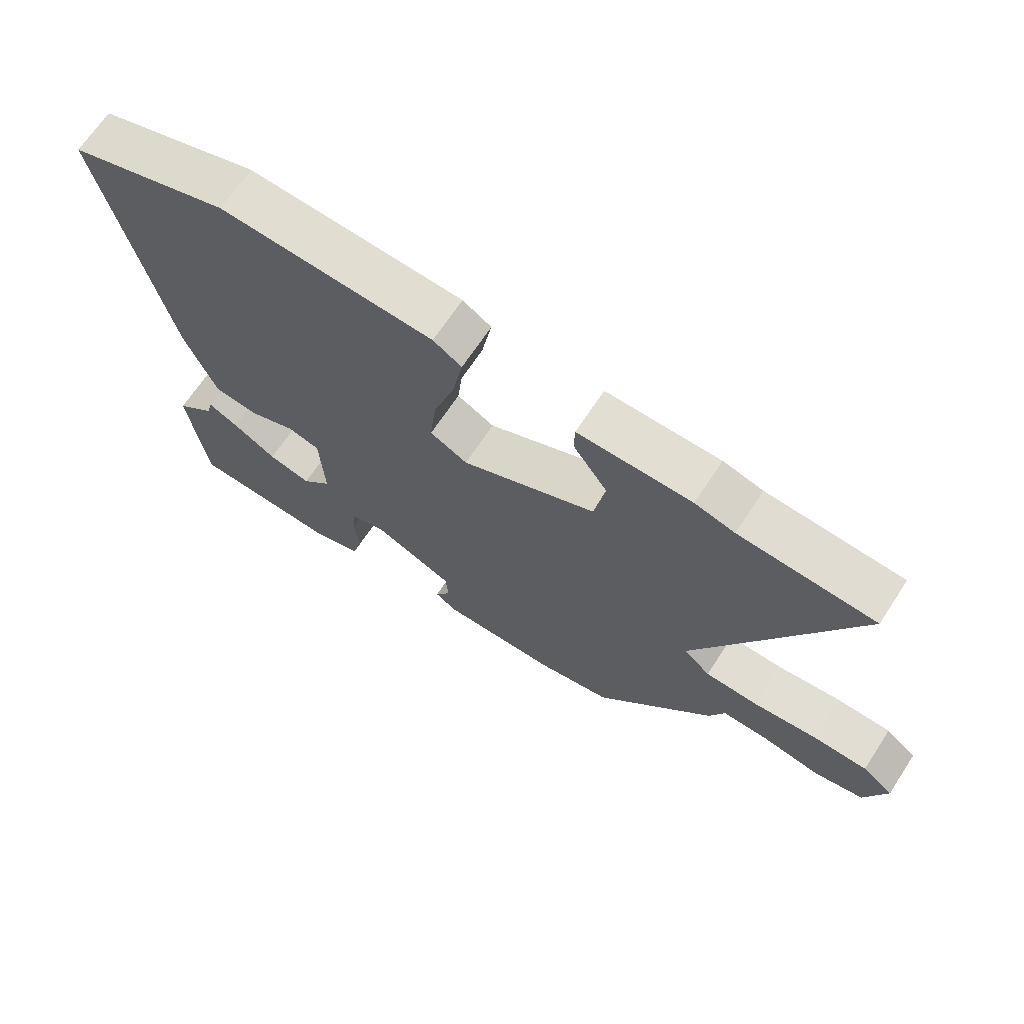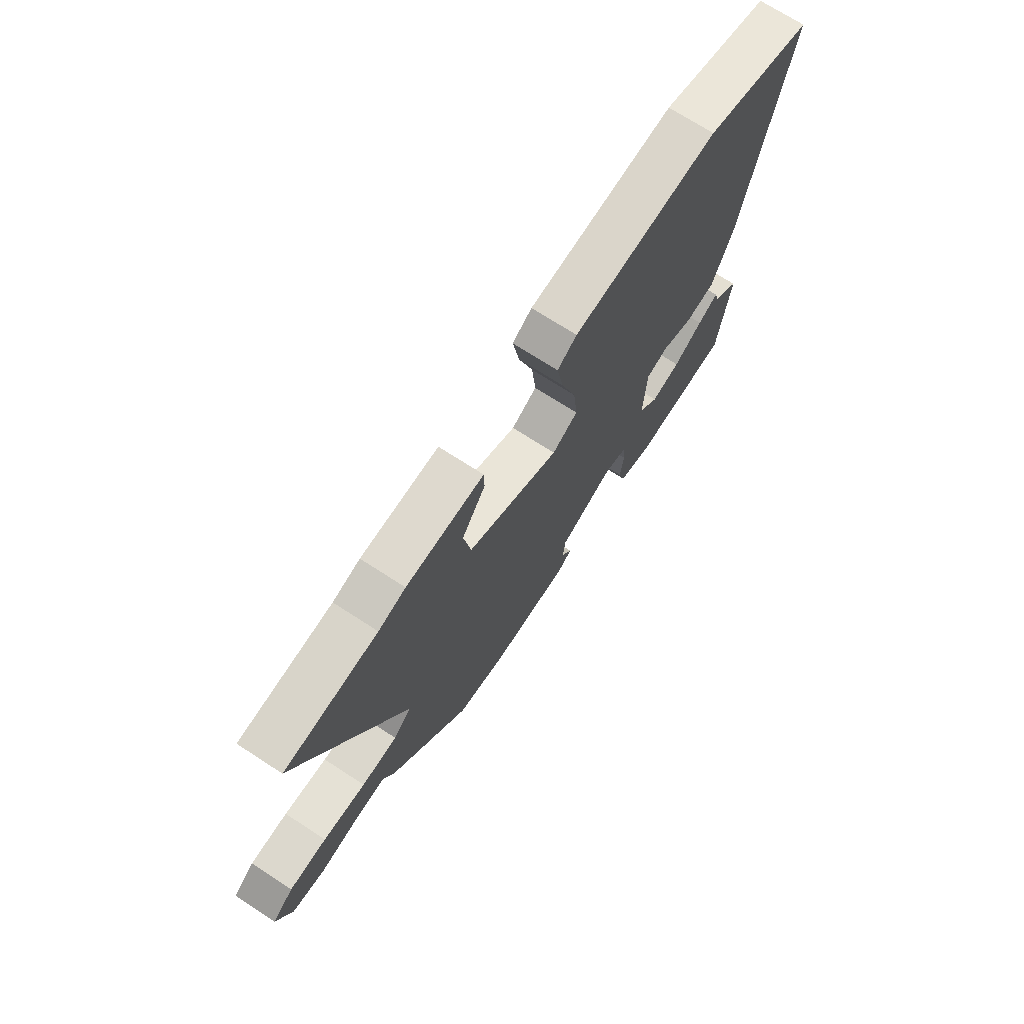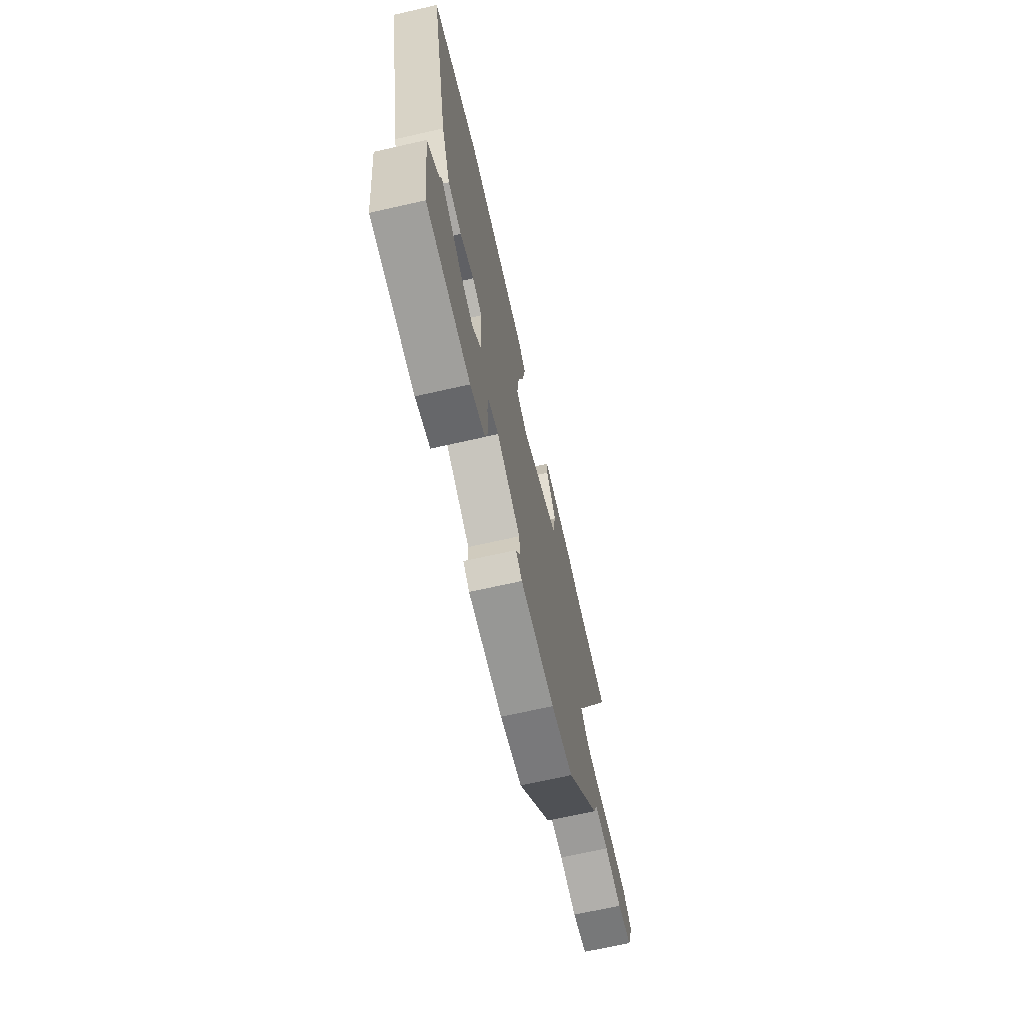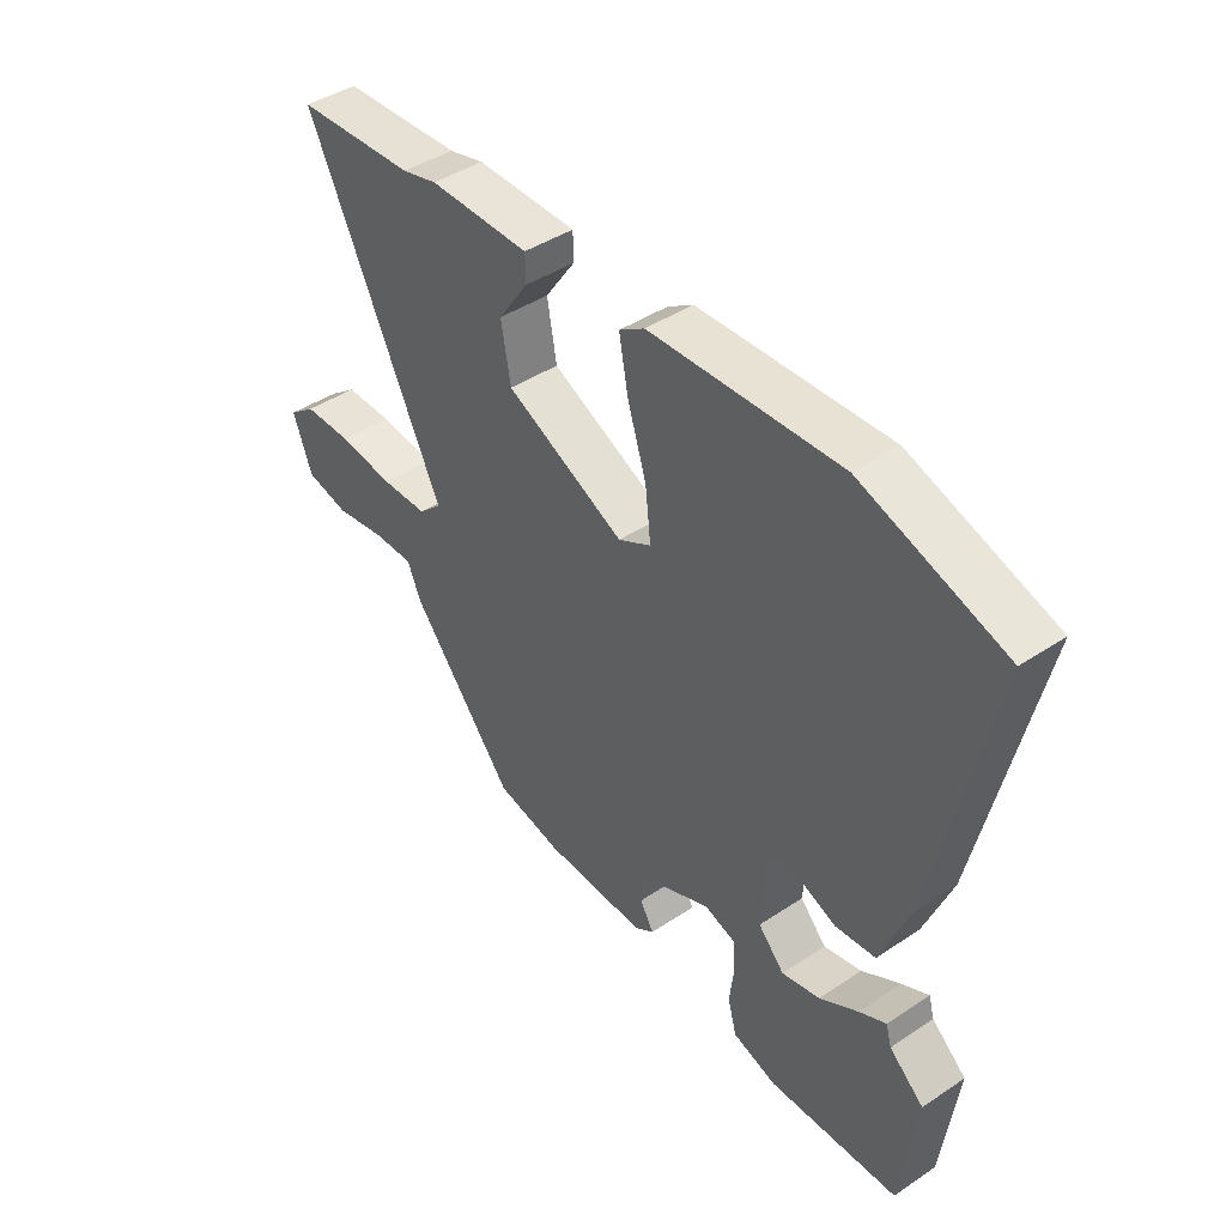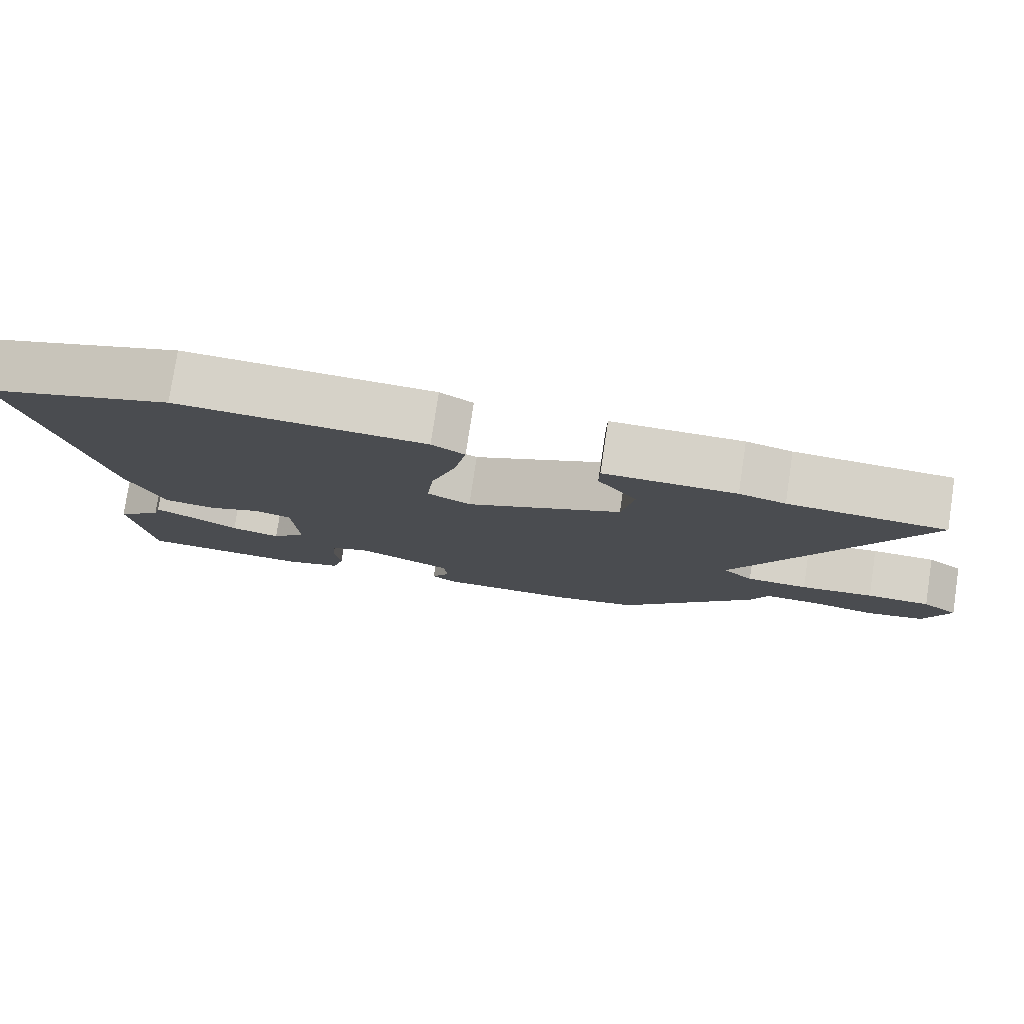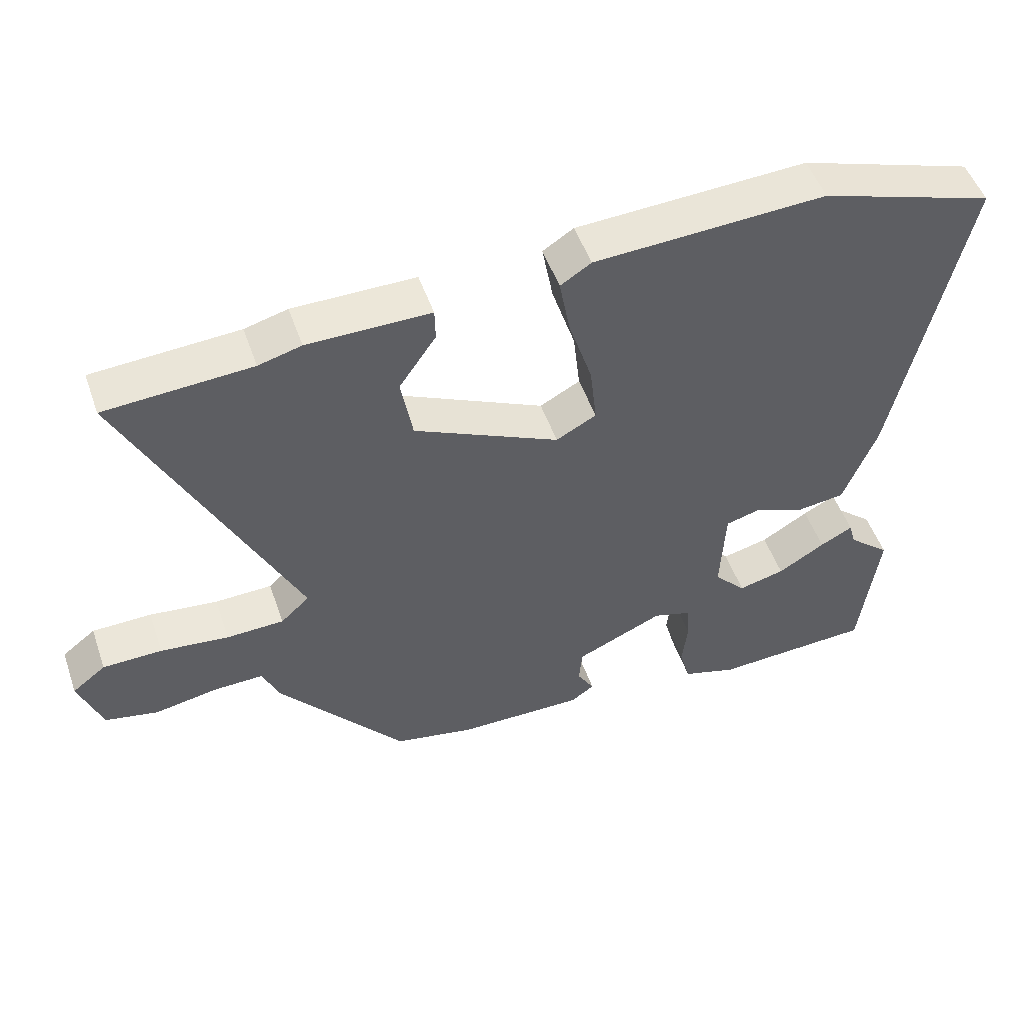
<metadata>
{"format":"obj","ext":"obj","renderer":"f3d","projection":"perspective","resolution":1024,"background":"white","views":[{"elev":67.7,"azim":-146.7,"up":"+Z"},{"elev":71.3,"azim":-57.0,"up":"+Z"},{"elev":-68.4,"azim":102.8,"up":"+Z"},{"elev":43.3,"azim":51.8,"up":"+Z"},{"elev":78.4,"azim":-171.4,"up":"+Z"},{"elev":50.8,"azim":-19.0,"up":"+Z"}]}
</metadata>
<code>
v -0.327 0.07 -0.461
v -0.514 0.07 -0.233
v -0.538 0.07 -0.176
v -0.611 0.07 -0.178
v -0.703 0.07 -0.195
v -0.781 0.07 -0.179
v -0.815 0.07 -0.086
v -0.766 0.07 -0.048
v -0.679 0.07 -0.046
v -0.579 0.07 -0.057
v -0.495 0.07 -0.054
v -0.453 0.07 -0.015
v -0.698 0.07 0.487
v -0.484 0.07 0.501
v -0.421 0.07 0.518
v -0.241 0.07 0.519
v -0.24 0.07 0.472
v -0.294 0.07 0.393
v -0.277 0.07 0.296
v -0.064 0.07 0.197
v -0.005 0.07 0.229
v -0.015 0.07 0.318
v -0.049 0.07 0.424
v -0.065 0.07 0.511
v -0.02 0.07 0.54
v 0.319 0.07 0.558
v 0.574 0.07 0.476
v 0.473 0.07 0.006
v 0.424 0.07 -0.12
v 0.352 0.07 -0.129
v 0.279 0.07 -0.1
v 0.228 0.07 -0.114
v 0.221 0.07 -0.249
v 0.268 0.07 -0.299
v 0.336 0.07 -0.282
v 0.405 0.07 -0.24
v 0.453 0.07 -0.215
v 0.463 0.07 -0.251
v 0.525 0.07 -0.304
v 0.498 0.07 -0.518
v 0.265 0.07 -0.53
v 0.186 0.07 -0.506
v 0.17 0.07 -0.448
v 0.178 0.07 -0.38
v 0.174 0.07 -0.326
v 0.118 0.07 -0.309
v -0.01 0.07 -0.366
v -0.015 0.07 -0.419
v 0.01 0.07 -0.461
v -0.024 0.07 -0.485
v -0.209 0.07 -0.484
v -0.327 0 -0.461
v -0.514 0 -0.233
v -0.538 0 -0.176
v -0.611 0 -0.178
v -0.703 0 -0.195
v -0.781 0 -0.179
v -0.815 0 -0.086
v -0.766 0 -0.048
v -0.679 0 -0.046
v -0.579 0 -0.057
v -0.495 0 -0.054
v -0.453 0 -0.015
v -0.698 0 0.487
v -0.484 0 0.501
v -0.421 0 0.518
v -0.241 0 0.519
v -0.24 0 0.472
v -0.294 0 0.393
v -0.277 0 0.296
v -0.064 0 0.197
v -0.005 0 0.229
v -0.015 0 0.318
v -0.049 0 0.424
v -0.065 0 0.511
v -0.02 0 0.54
v 0.319 0 0.558
v 0.574 0 0.476
v 0.473 0 0.006
v 0.424 0 -0.12
v 0.352 0 -0.129
v 0.279 0 -0.1
v 0.228 0 -0.114
v 0.221 0 -0.249
v 0.268 0 -0.299
v 0.336 0 -0.282
v 0.405 0 -0.24
v 0.453 0 -0.215
v 0.463 0 -0.251
v 0.525 0 -0.304
v 0.498 0 -0.518
v 0.265 0 -0.53
v 0.186 0 -0.506
v 0.17 0 -0.448
v 0.178 0 -0.38
v 0.174 0 -0.326
v 0.118 0 -0.309
v -0.01 0 -0.366
v -0.015 0 -0.419
v 0.01 0 -0.461
v -0.024 0 -0.485
v -0.209 0 -0.484
f 48 49 50 51
f 47 48 51 1
f 46 47 1 2
f 41 42 43 44
f 41 44 45
f 38 39 40 41
f 38 41 45
f 35 36 37 38
f 34 35 38 45
f 33 34 45 46
f 28 29 30 31
f 28 31 32
f 27 28 32
f 26 27 32
f 25 26 32
f 22 23 24 25
f 21 22 25 32
f 20 21 32 33
f 15 16 17 18
f 14 15 18 19
f 12 13 14 19
f 7 8 9 10
f 7 10 11
f 4 5 6 7
f 3 4 7 11
f 2 3 11 12
f 19 20 33 46
f 2 12 19 46
f 102 101 100 99
f 52 102 99 98
f 53 52 98 97
f 95 94 93 92
f 96 95 92
f 92 91 90 89
f 96 92 89
f 89 88 87 86
f 96 89 86 85
f 97 96 85 84
f 82 81 80 79
f 83 82 79
f 83 79 78
f 83 78 77
f 83 77 76
f 76 75 74 73
f 83 76 73 72
f 84 83 72 71
f 69 68 67 66
f 70 69 66 65
f 70 65 64 63
f 61 60 59 58
f 62 61 58
f 58 57 56 55
f 62 58 55 54
f 63 62 54 53
f 97 84 71 70
f 97 70 63 53
f 1 52 53 2
f 2 53 54 3
f 3 54 55 4
f 4 55 56 5
f 5 56 57 6
f 6 57 58 7
f 7 58 59 8
f 8 59 60 9
f 9 60 61 10
f 10 61 62 11
f 11 62 63 12
f 12 63 64 13
f 13 64 65 14
f 14 65 66 15
f 15 66 67 16
f 16 67 68 17
f 17 68 69 18
f 18 69 70 19
f 19 70 71 20
f 20 71 72 21
f 21 72 73 22
f 22 73 74 23
f 23 74 75 24
f 24 75 76 25
f 25 76 77 26
f 26 77 78 27
f 27 78 79 28
f 28 79 80 29
f 29 80 81 30
f 30 81 82 31
f 31 82 83 32
f 32 83 84 33
f 33 84 85 34
f 34 85 86 35
f 35 86 87 36
f 36 87 88 37
f 37 88 89 38
f 38 89 90 39
f 39 90 91 40
f 40 91 92 41
f 41 92 93 42
f 42 93 94 43
f 43 94 95 44
f 44 95 96 45
f 45 96 97 46
f 46 97 98 47
f 47 98 99 48
f 48 99 100 49
f 49 100 101 50
f 50 101 102 51
f 51 102 52 1

</code>
